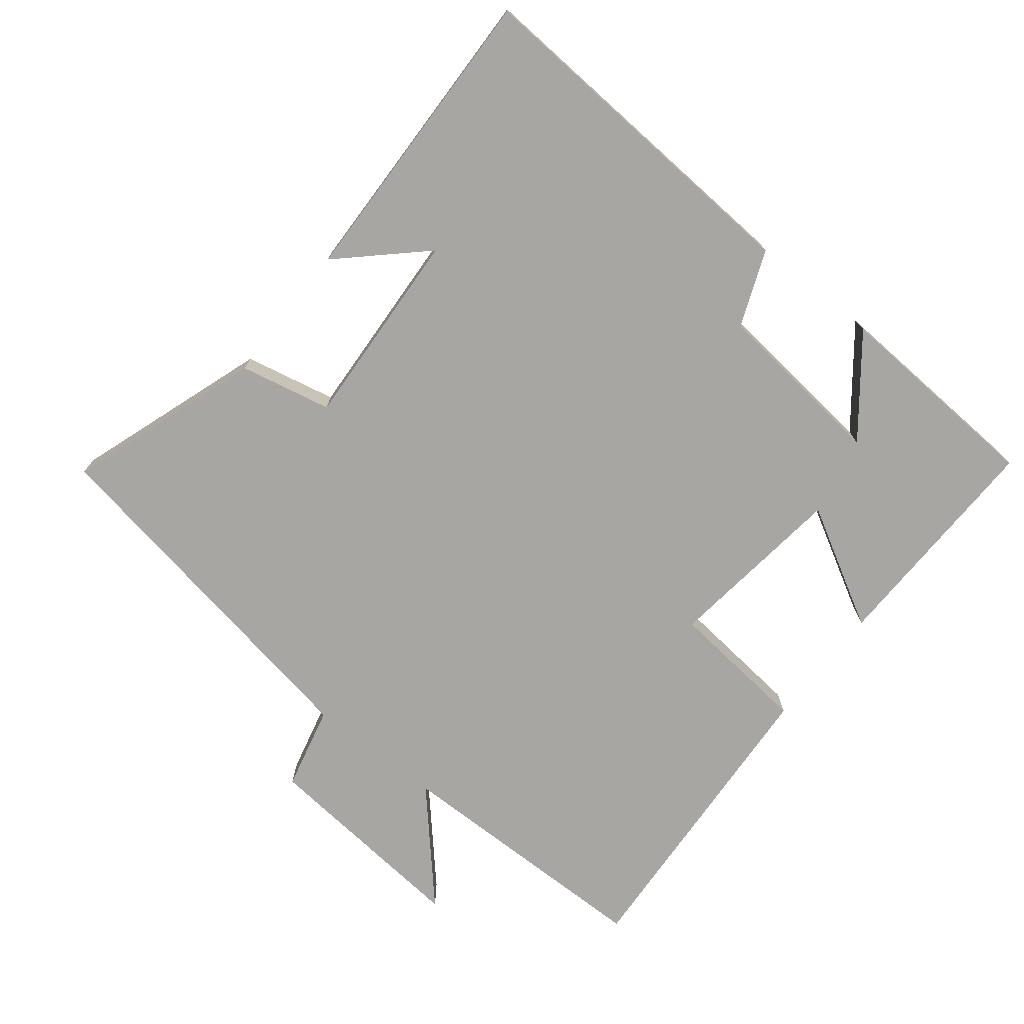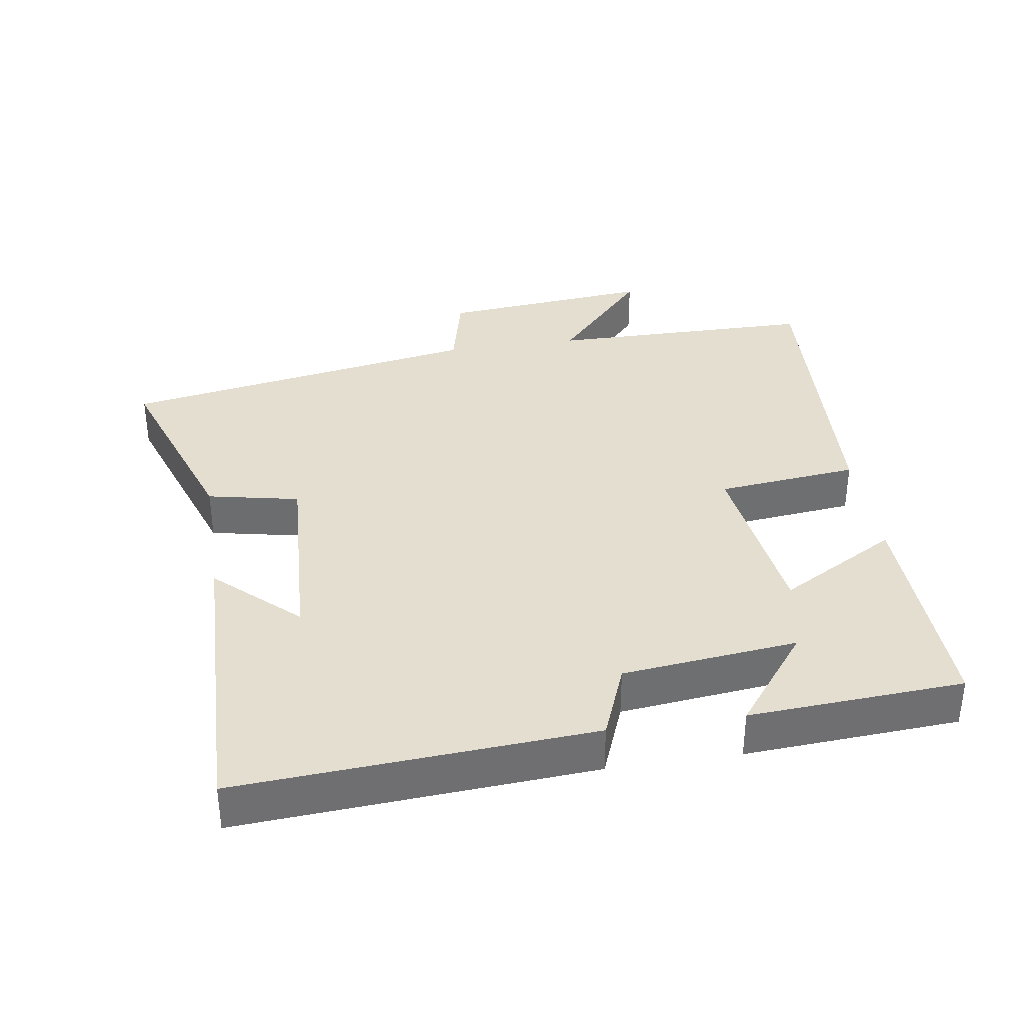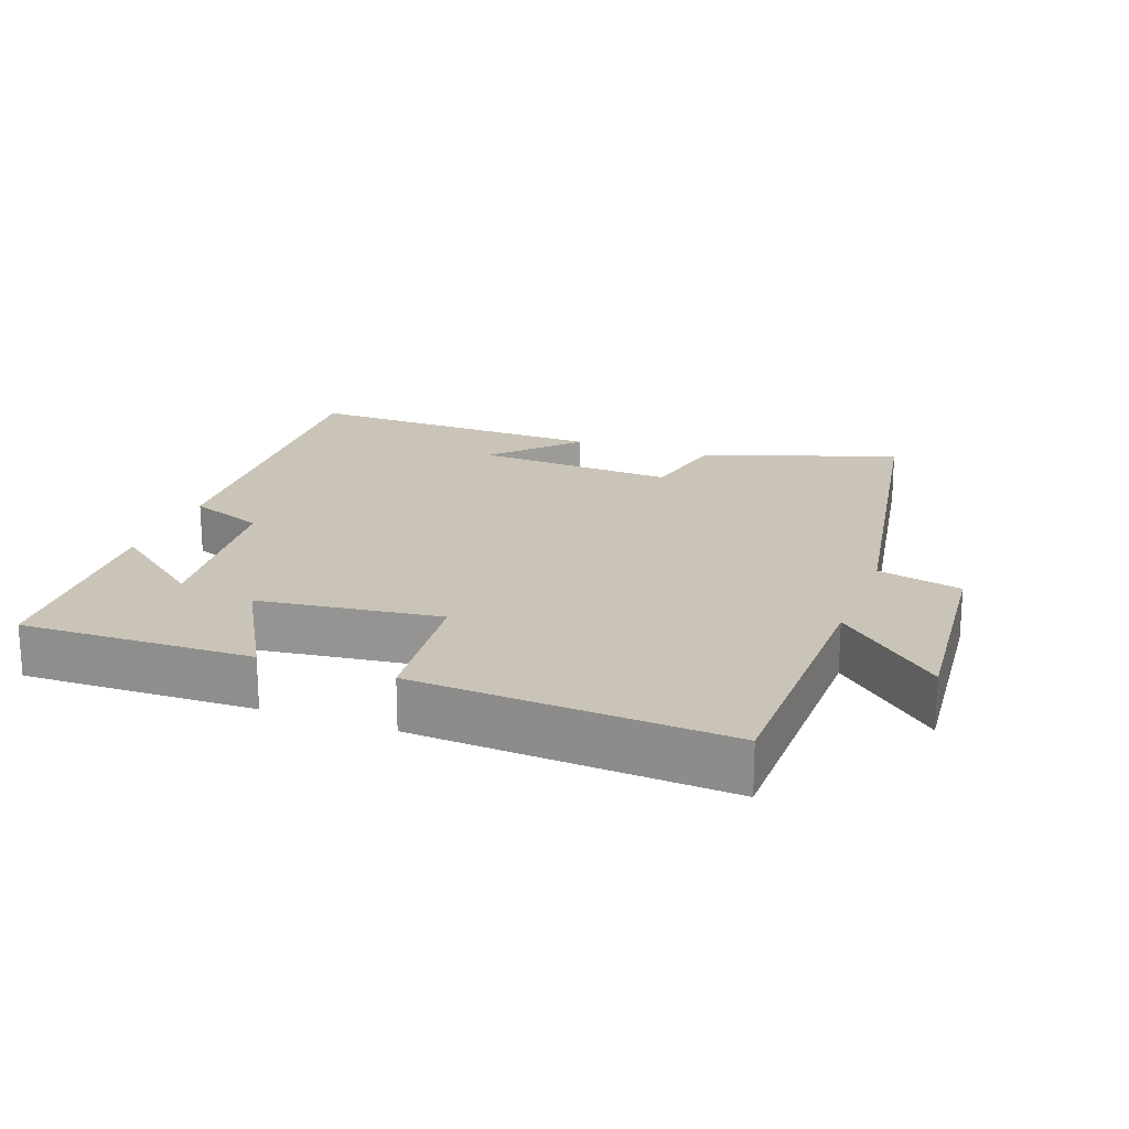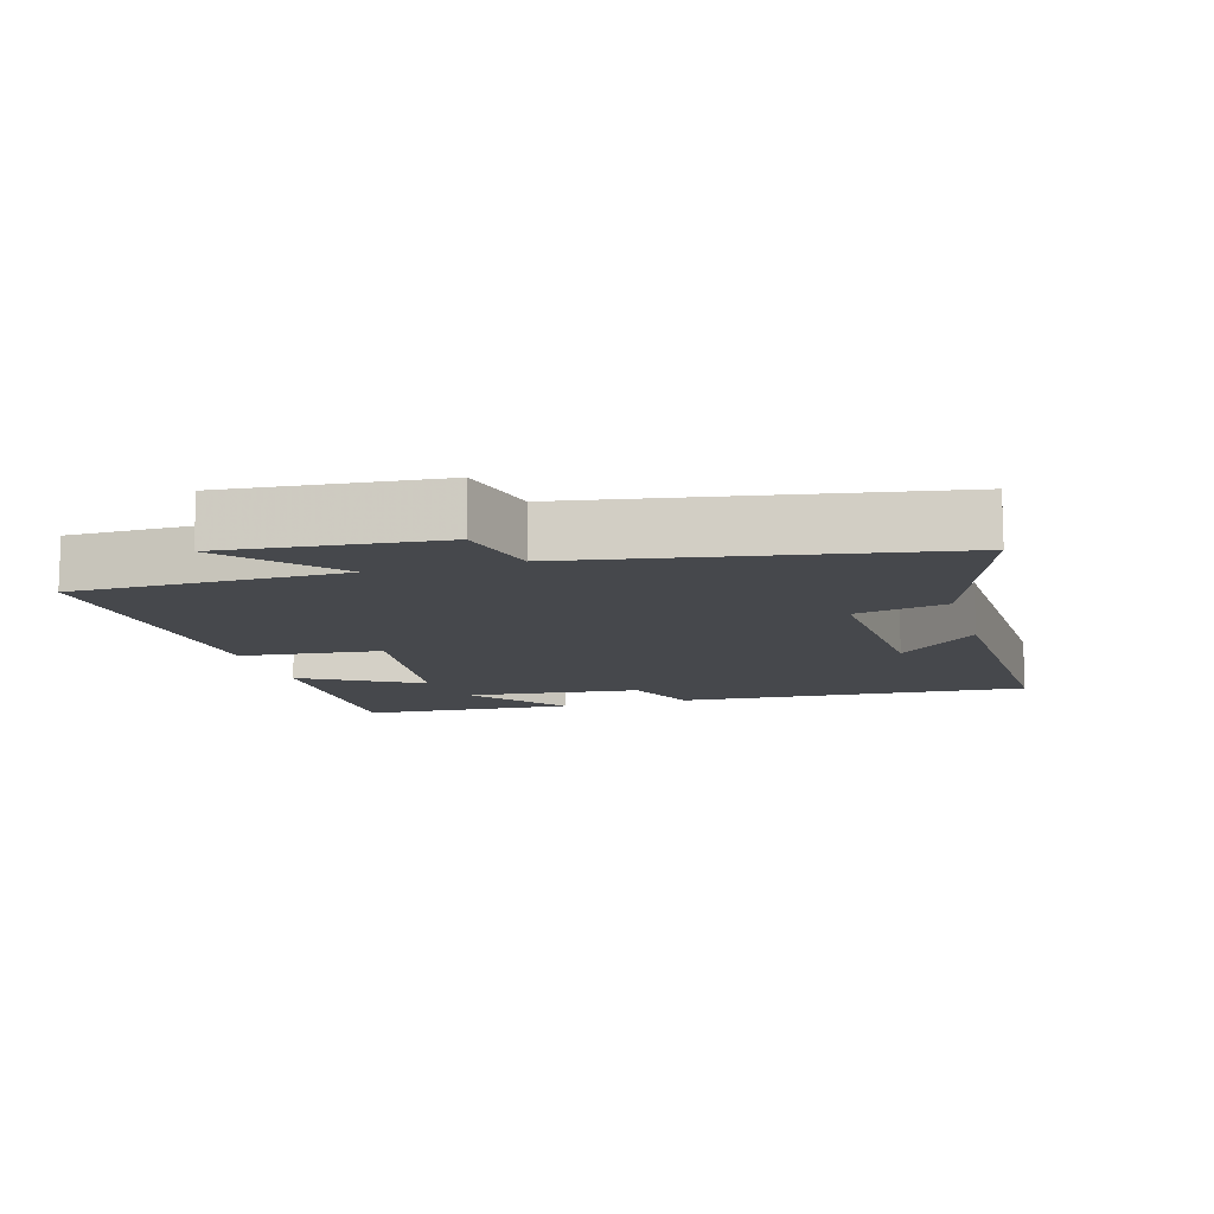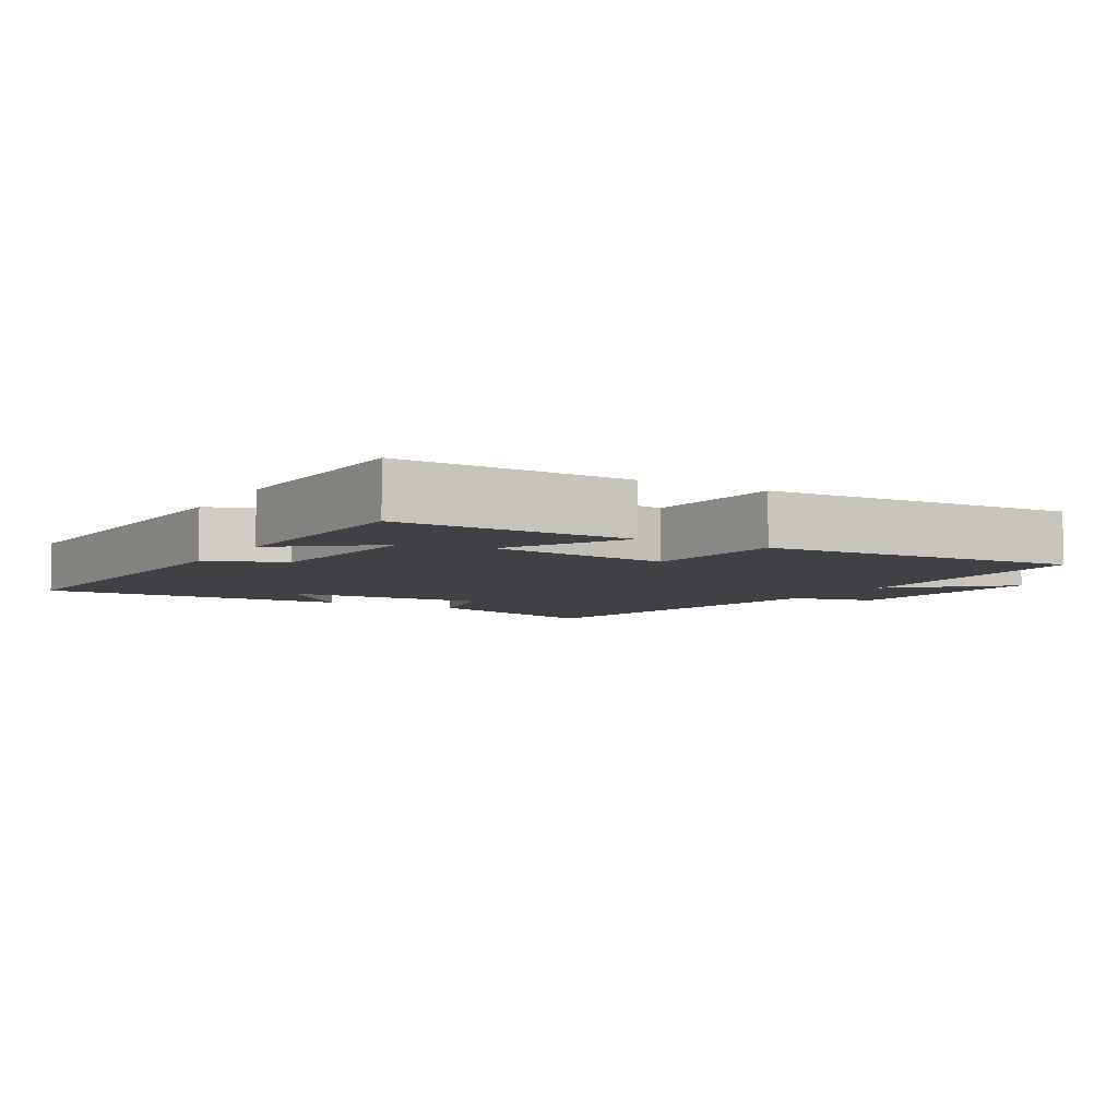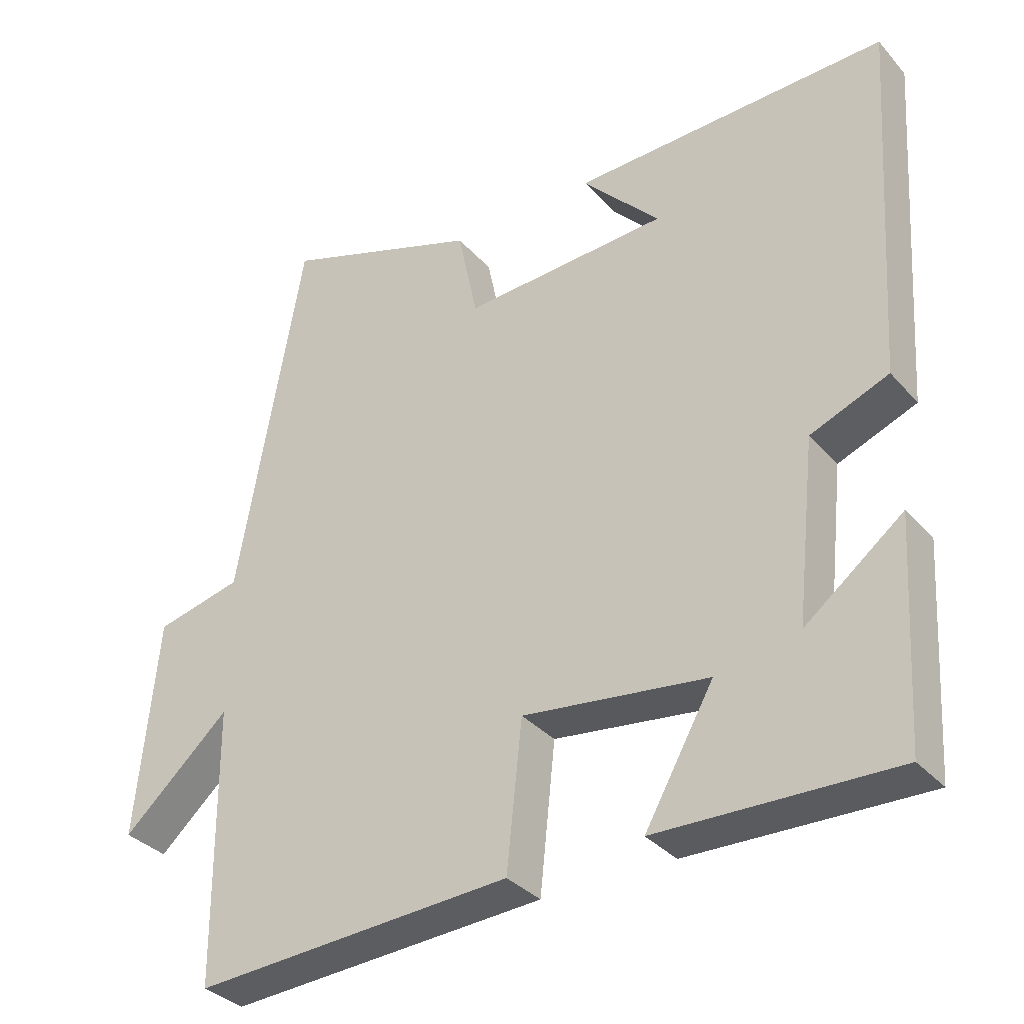
<metadata>
{"format":"obj","ext":"obj","renderer":"f3d","projection":"perspective","resolution":1024,"background":"white","views":[{"elev":-74.1,"azim":51.8,"up":"+Y"},{"elev":35.7,"azim":81.2,"up":"+Y"},{"elev":19.9,"azim":-159.6,"up":"+Y"},{"elev":-11.5,"azim":-73.7,"up":"+Y"},{"elev":-5.9,"azim":149.9,"up":"+Y"},{"elev":-34.1,"azim":34.7,"up":"+Z"}]}
</metadata>
<code>
v 0.534 0.07 0.512
v 0.5 0.07 -0.004
v 0.389 0.07 -0.048
v 0.361 0.07 -0.304
v 0.5 0.07 -0.196
v 0.481 0.07 -0.509
v 0.145 0.07 -0.5
v 0.243 0.07 -0.327
v -0.021 0.07 -0.293
v -0.043 0.07 -0.5
v -0.497 0.07 -0.526
v -0.5 0.07 -0.134
v -0.653 0.07 -0.271
v -0.623 0.07 0.041
v -0.5 0.07 0.07
v -0.407 0.07 0.598
v -0.124 0.07 0.5
v -0.096 0.07 0.366
v 0.196 0.07 0.382
v 0.086 0.07 0.5
v 0.534 0 0.512
v 0.5 0 -0.004
v 0.389 0 -0.048
v 0.361 0 -0.304
v 0.5 0 -0.196
v 0.481 0 -0.509
v 0.145 0 -0.5
v 0.243 0 -0.327
v -0.021 0 -0.293
v -0.043 0 -0.5
v -0.497 0 -0.526
v -0.5 0 -0.134
v -0.653 0 -0.271
v -0.623 0 0.041
v -0.5 0 0.07
v -0.407 0 0.598
v -0.124 0 0.5
v -0.096 0 0.366
v 0.196 0 0.382
v 0.086 0 0.5
f 19 20 1
f 15 16 17 18
f 15 18 19
f 12 13 14 15
f 9 10 11 12
f 8 9 12 15
f 6 7 8
f 4 5 6
f 4 6 8
f 3 4 8 15
f 3 15 19
f 1 2 3 19
f 21 40 39
f 38 37 36 35
f 39 38 35
f 35 34 33 32
f 32 31 30 29
f 35 32 29 28
f 28 27 26
f 26 25 24
f 28 26 24
f 35 28 24 23
f 39 35 23
f 39 23 22 21
f 1 21 22 2
f 2 22 23 3
f 3 23 24 4
f 4 24 25 5
f 5 25 26 6
f 6 26 27 7
f 7 27 28 8
f 8 28 29 9
f 9 29 30 10
f 10 30 31 11
f 11 31 32 12
f 12 32 33 13
f 13 33 34 14
f 14 34 35 15
f 15 35 36 16
f 16 36 37 17
f 17 37 38 18
f 18 38 39 19
f 19 39 40 20
f 20 40 21 1

</code>
